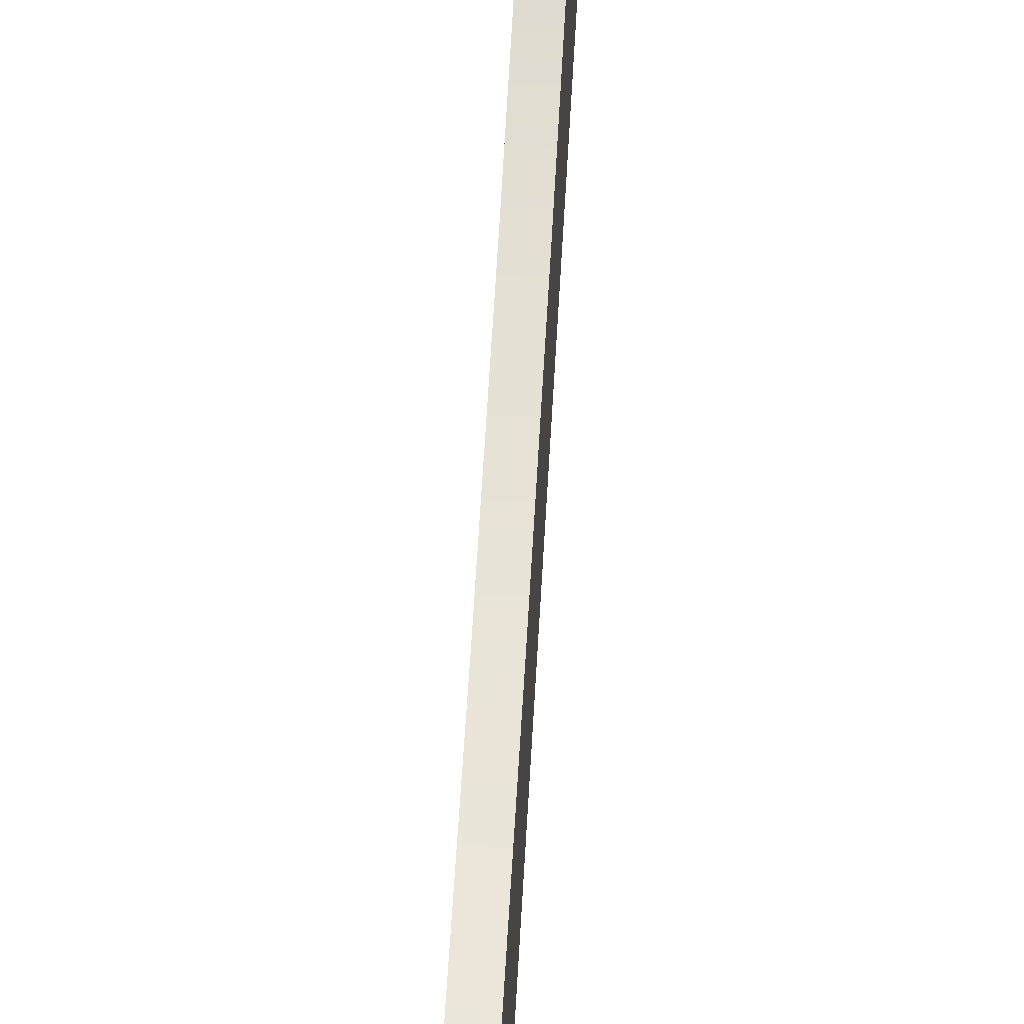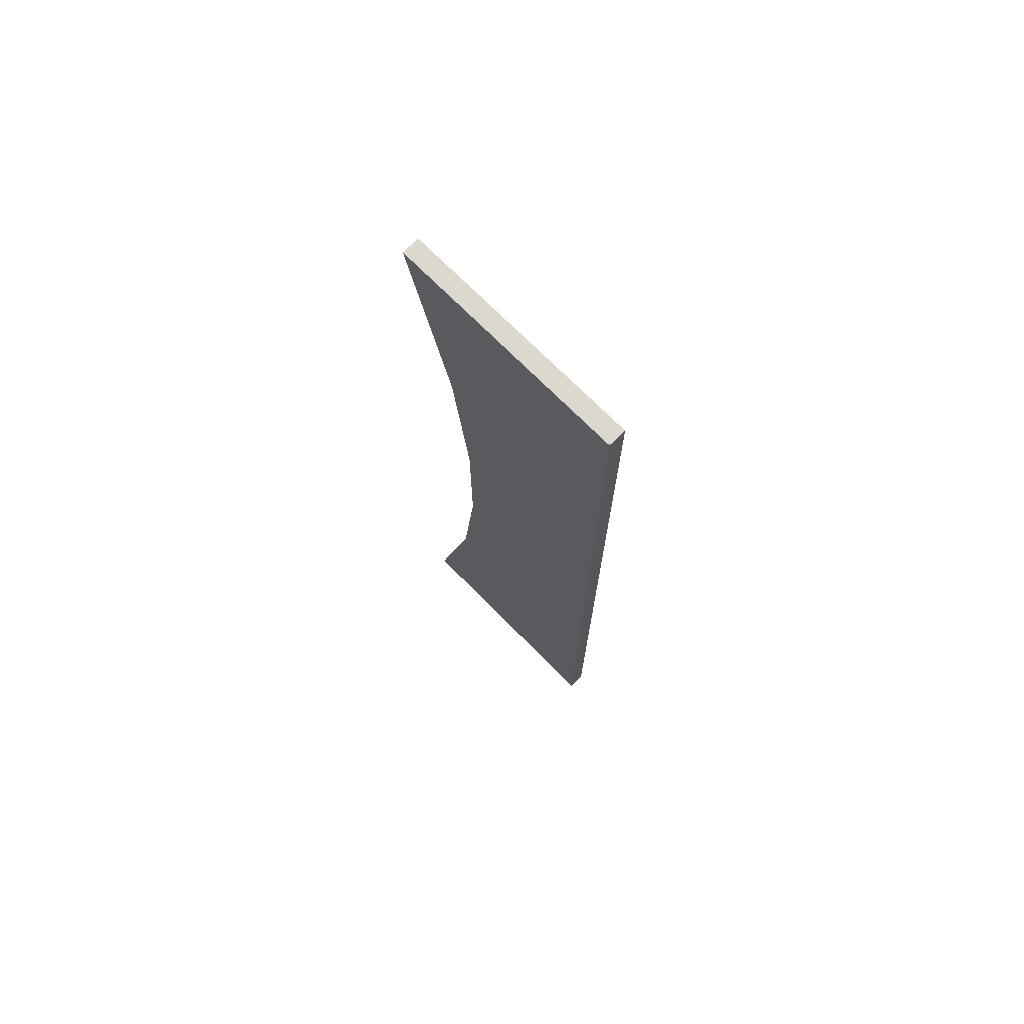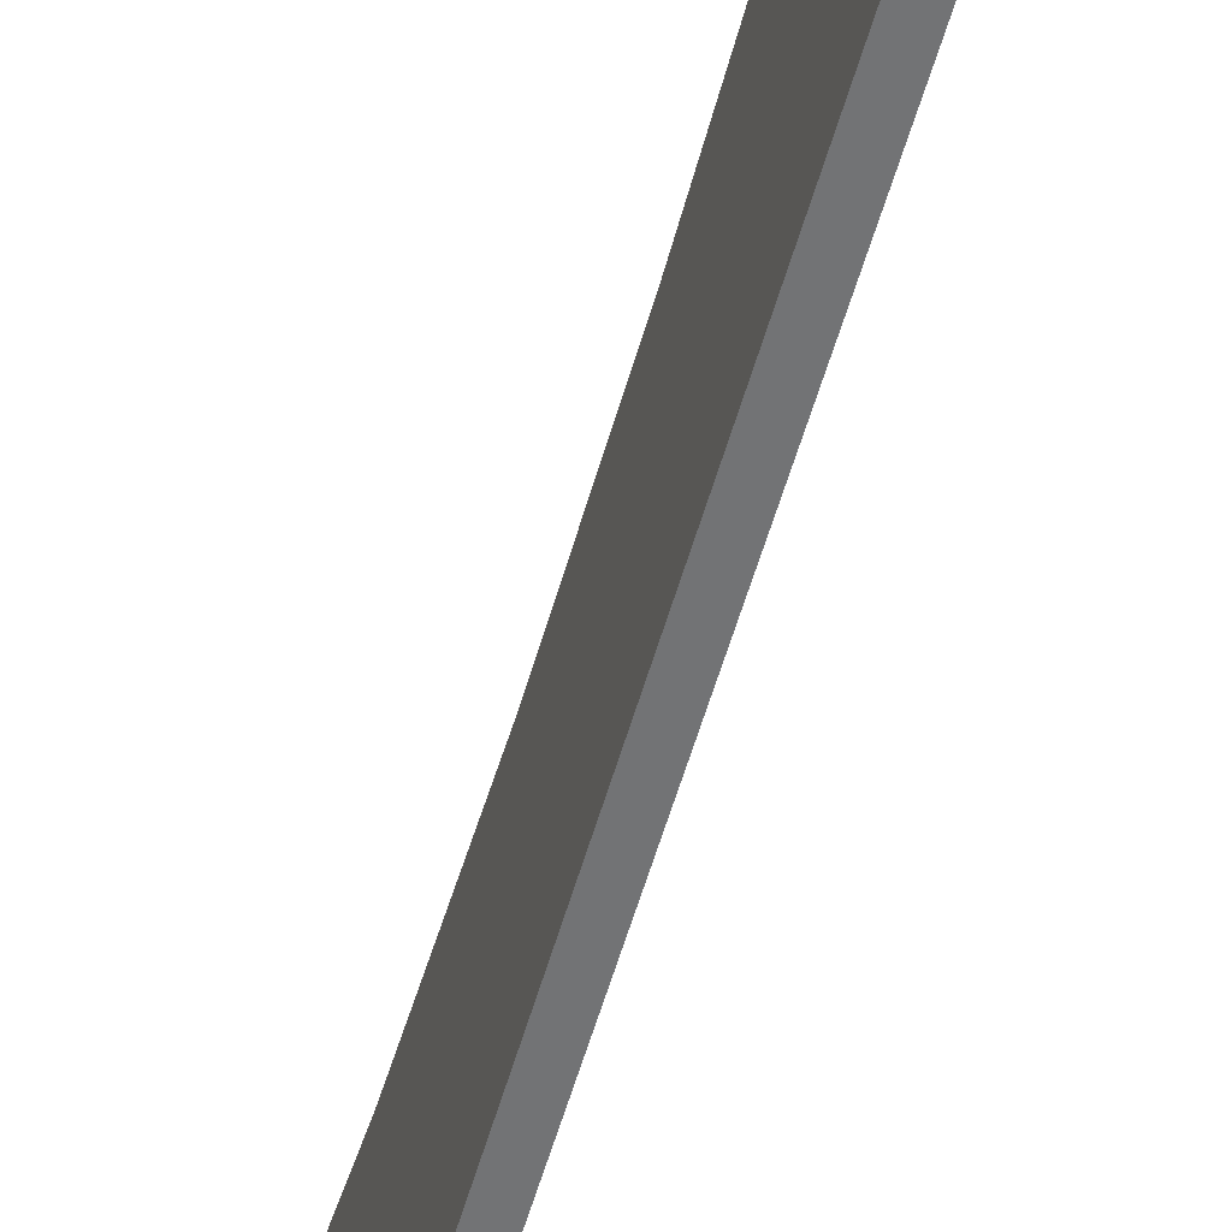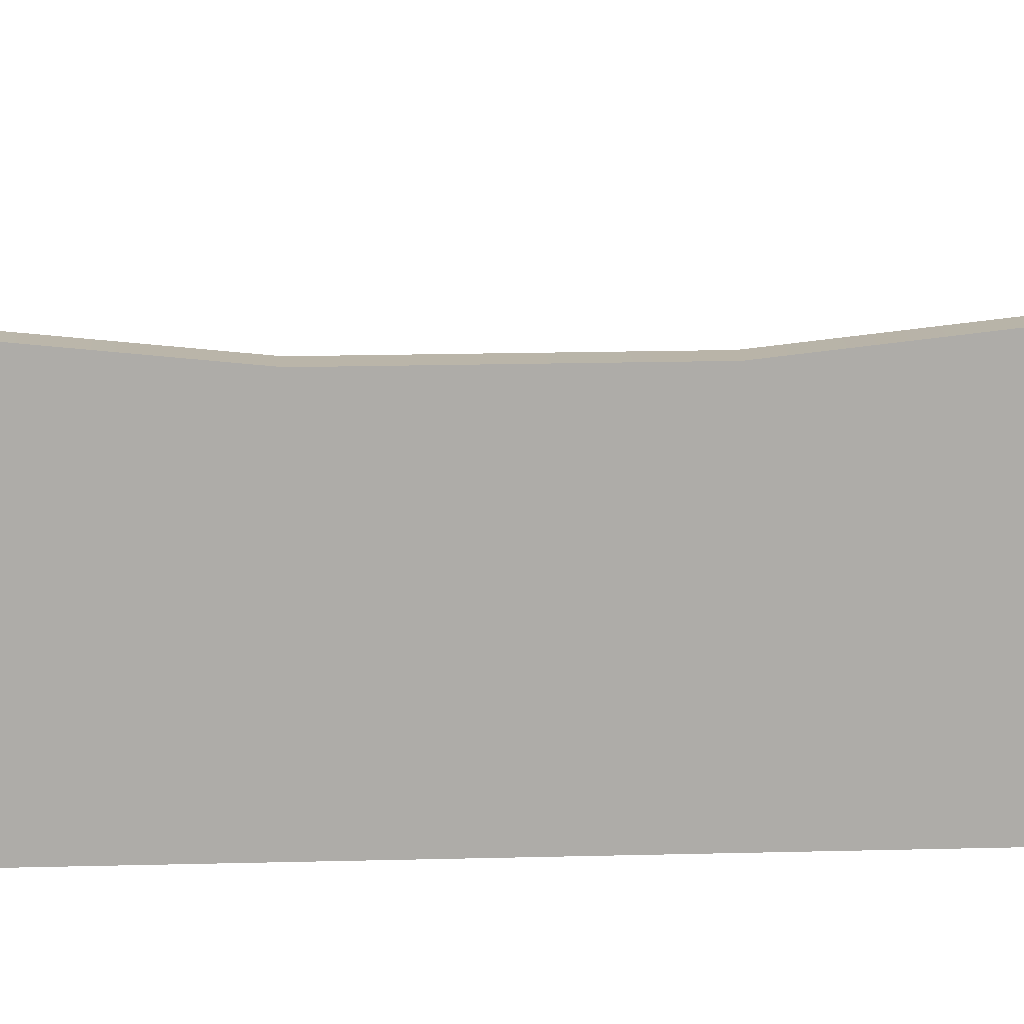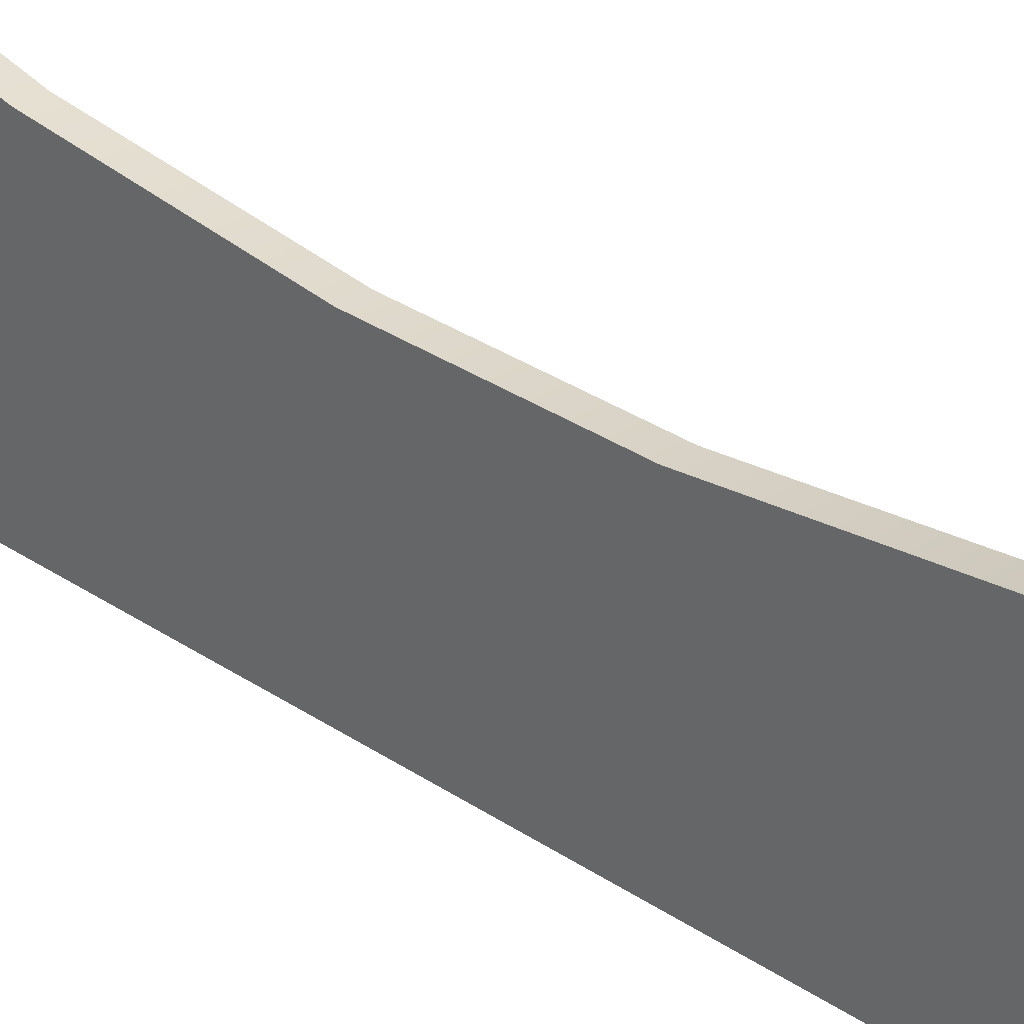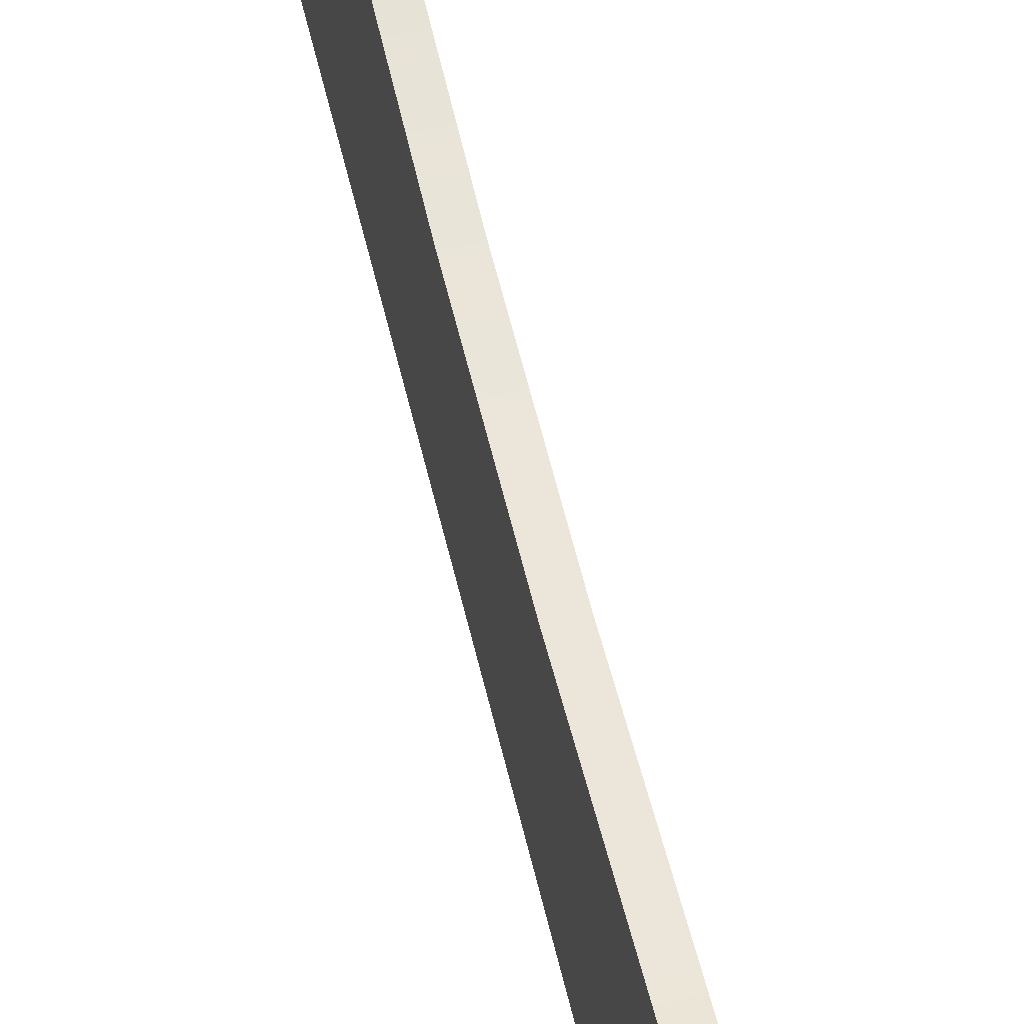
<metadata>
{"format":"obj","ext":"obj","renderer":"f3d","projection":"perspective","resolution":1024,"background":"white","views":[{"elev":63.7,"azim":-176.7,"up":"+Z"},{"elev":72.2,"azim":135.3,"up":"+Y"},{"elev":-55.9,"azim":164.3,"up":"+Z"},{"elev":13.5,"azim":-93.9,"up":"+Z"},{"elev":30.2,"azim":-44.9,"up":"+Z"},{"elev":57.3,"azim":-13.1,"up":"+Z"}]}
</metadata>
<code>
v -4.754 -243.7 -1.264
v 4.754 -243.7 -1.264
v 4.754 -130.9 -1.264
v -4.754 -130.9 -1.264
v -4.754 -243.7 -1.264
v 4.754 -130.9 -1.264
v -4.754 -130.9 -1.264
v 4.754 -130.9 -1.264
v 4.754 -40.9 -1.264
v -4.754 -40.9 -1.264
v -4.754 -130.9 -1.264
v 4.754 -40.9 -1.264
v -4.754 -40.9 -1.264
v 4.754 -40.9 -1.264
v -4.754 40.9 -1.264
v 4.754 -40.9 -1.264
v 4.754 40.9 -1.264
v -4.754 40.9 -1.264
v -4.754 40.9 -1.264
v 4.754 40.9 -1.264
v 4.754 130.9 -1.264
v -4.754 130.9 -1.264
v -4.754 40.9 -1.264
v 4.754 130.9 -1.264
v -4.754 130.9 -1.264
v 4.754 130.9 -1.264
v 4.754 243.7 -1.264
v -4.754 243.7 -1.264
v -4.754 130.9 -1.264
v 4.754 243.7 -1.264
v -4.754 -243.7 126
v -4.754 -130.9 100.2
v 4.754 -243.7 126
v -4.754 -130.9 100.2
v 4.754 -130.9 100.2
v 4.754 -243.7 126
v -4.754 -130.9 100.2
v -4.754 -40.9 90.62
v 4.754 -130.9 100.2
v -4.754 -40.9 90.62
v 4.754 -40.9 90.62
v 4.754 -130.9 100.2
v 4.754 40.9 90.62
v 4.754 -40.9 90.62
v -4.754 -40.9 90.62
v -4.754 40.9 90.62
v 4.754 40.9 90.62
v -4.754 -40.9 90.62
v -4.754 40.9 90.62
v -4.754 130.9 100.2
v 4.754 40.9 90.62
v -4.754 130.9 100.2
v 4.754 130.9 100.2
v 4.754 40.9 90.62
v -4.754 130.9 100.2
v -4.754 243.7 126
v 4.754 130.9 100.2
v -4.754 243.7 126
v 4.754 243.7 126
v 4.754 130.9 100.2
v -4.754 243.7 26.55
v -4.754 243.7 126
v -4.754 130.9 100.2
v -4.754 130.9 26.55
v -4.754 243.7 26.55
v -4.754 130.9 100.2
v -4.754 243.7 -1.264
v -4.754 243.7 26.55
v -4.754 130.9 26.55
v -4.754 130.9 -1.264
v -4.754 243.7 -1.264
v -4.754 130.9 26.55
v -4.754 130.9 -1.264
v -4.754 130.9 26.55
v -4.754 40.9 26.55
v -4.754 40.9 -1.264
v -4.754 130.9 -1.264
v -4.754 40.9 26.55
v -4.754 -40.9 -1.264
v -4.754 40.9 -1.264
v -4.754 40.9 26.55
v -4.754 130.9 26.55
v -4.754 130.9 100.2
v -4.754 40.9 90.62
v -4.754 40.9 26.55
v -4.754 130.9 26.55
v -4.754 40.9 90.62
v -4.754 -40.9 26.55
v -4.754 40.9 26.55
v -4.754 40.9 90.62
v -4.754 -40.9 26.55
v -4.754 -40.9 -1.264
v -4.754 40.9 26.55
v -4.754 -40.9 -1.264
v -4.754 -40.9 26.55
v -4.754 -130.9 26.55
v -4.754 -130.9 -1.264
v -4.754 -40.9 -1.264
v -4.754 -130.9 26.55
v -4.754 -130.9 -1.264
v -4.754 -130.9 26.55
v -4.754 -243.7 26.55
v -4.754 -243.7 -1.264
v -4.754 -130.9 -1.264
v -4.754 -243.7 26.55
v -4.754 -40.9 90.62
v -4.754 -40.9 26.55
v -4.754 40.9 90.62
v -4.754 -130.9 26.55
v -4.754 -40.9 26.55
v -4.754 -40.9 90.62
v -4.754 -130.9 100.2
v -4.754 -130.9 26.55
v -4.754 -40.9 90.62
v -4.754 -243.7 26.55
v -4.754 -130.9 26.55
v -4.754 -130.9 100.2
v -4.754 -243.7 126
v -4.754 -243.7 26.55
v -4.754 -130.9 100.2
v -4.754 -243.7 126
v 4.754 -243.7 126
v 4.754 -243.7 26.55
v -4.754 -243.7 26.55
v -4.754 -243.7 126
v 4.754 -243.7 26.55
v -4.754 -243.7 26.55
v 4.754 -243.7 26.55
v 4.754 -243.7 -1.264
v -4.754 -243.7 -1.264
v -4.754 -243.7 26.55
v 4.754 -243.7 -1.264
v 4.754 130.9 100.2
v 4.754 243.7 126
v 4.754 243.7 26.55
v 4.754 130.9 26.55
v 4.754 130.9 100.2
v 4.754 243.7 26.55
v 4.754 40.9 90.62
v 4.754 130.9 100.2
v 4.754 130.9 26.55
v 4.754 40.9 26.55
v 4.754 40.9 90.62
v 4.754 130.9 26.55
v 4.754 -40.9 90.62
v 4.754 40.9 90.62
v 4.754 40.9 26.55
v 4.754 -40.9 26.55
v 4.754 -40.9 90.62
v 4.754 40.9 26.55
v 4.754 -40.9 90.62
v 4.754 -40.9 26.55
v 4.754 -130.9 26.55
v 4.754 -130.9 100.2
v 4.754 -40.9 90.62
v 4.754 -130.9 26.55
v 4.754 243.7 26.55
v 4.754 243.7 -1.264
v 4.754 130.9 26.55
v 4.754 243.7 -1.264
v 4.754 130.9 -1.264
v 4.754 130.9 26.55
v 4.754 130.9 26.55
v 4.754 130.9 -1.264
v 4.754 40.9 26.55
v 4.754 130.9 -1.264
v 4.754 40.9 -1.264
v 4.754 40.9 26.55
v 4.754 -40.9 26.55
v 4.754 40.9 26.55
v 4.754 40.9 -1.264
v 4.754 -40.9 -1.264
v 4.754 -40.9 26.55
v 4.754 40.9 -1.264
v 4.754 -40.9 26.55
v 4.754 -40.9 -1.264
v 4.754 -130.9 26.55
v 4.754 -40.9 -1.264
v 4.754 -130.9 -1.264
v 4.754 -130.9 26.55
v 4.754 -130.9 26.55
v 4.754 -130.9 -1.264
v 4.754 -243.7 26.55
v 4.754 -130.9 100.2
v 4.754 -130.9 26.55
v 4.754 -243.7 26.55
v 4.754 -243.7 126
v 4.754 -130.9 100.2
v 4.754 -243.7 26.55
v 4.754 -130.9 -1.264
v 4.754 -243.7 -1.264
v 4.754 -243.7 26.55
v -4.754 243.7 126
v -4.754 243.7 26.55
v 4.754 243.7 126
v -4.754 243.7 26.55
v 4.754 243.7 26.55
v 4.754 243.7 126
v -4.754 243.7 26.55
v -4.754 243.7 -1.264
v 4.754 243.7 26.55
v -4.754 243.7 -1.264
v 4.754 243.7 -1.264
v 4.754 243.7 26.55
g nt_wood_fence
f 3 2 1
f 6 5 4
f 9 8 7
f 12 11 10
f 15 14 13
f 18 17 16
f 21 20 19
f 24 23 22
f 27 26 25
f 30 29 28
f 33 32 31
f 36 35 34
f 39 38 37
f 42 41 40
f 45 44 43
f 48 47 46
f 51 50 49
f 54 53 52
f 57 56 55
f 60 59 58
f 63 62 61
f 66 65 64
f 69 68 67
f 72 71 70
f 75 74 73
f 78 77 76
f 81 80 79
f 84 83 82
f 87 86 85
f 90 89 88
f 93 92 91
f 96 95 94
f 99 98 97
f 102 101 100
f 105 104 103
f 108 107 106
f 111 110 109
f 114 113 112
f 117 116 115
f 120 119 118
f 123 122 121
f 126 125 124
f 129 128 127
f 132 131 130
f 135 134 133
f 138 137 136
f 141 140 139
f 144 143 142
f 147 146 145
f 150 149 148
f 153 152 151
f 156 155 154
f 159 158 157
f 162 161 160
f 165 164 163
f 168 167 166
f 171 170 169
f 174 173 172
f 177 176 175
f 180 179 178
f 183 182 181
f 186 185 184
f 189 188 187
f 192 191 190
f 195 194 193
f 198 197 196
f 201 200 199
f 204 203 202

</code>
